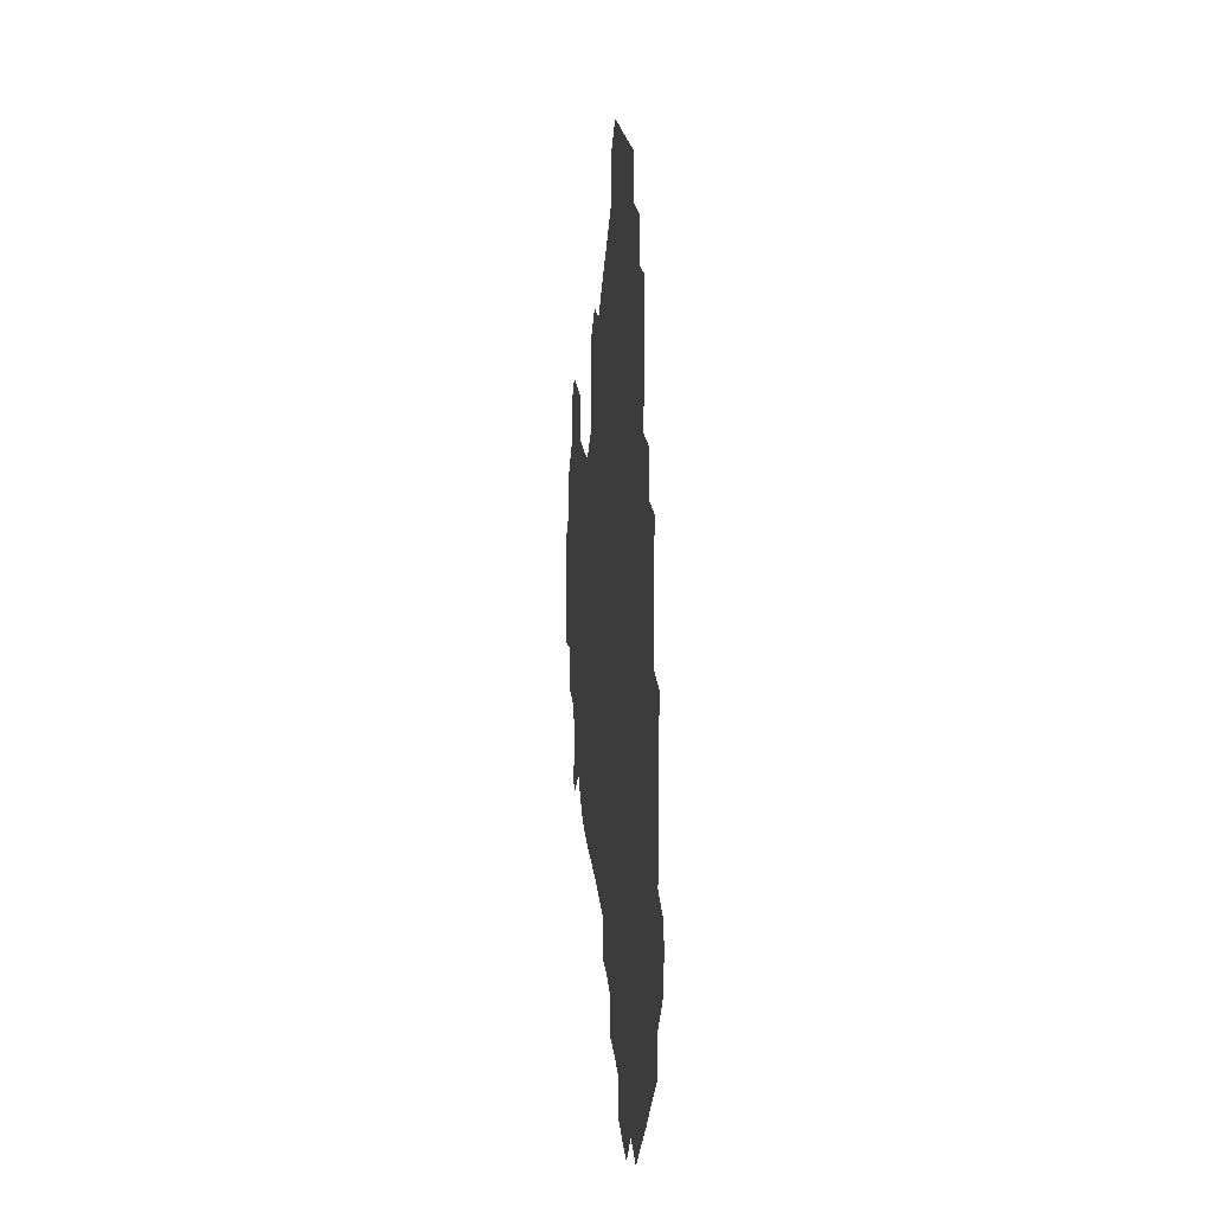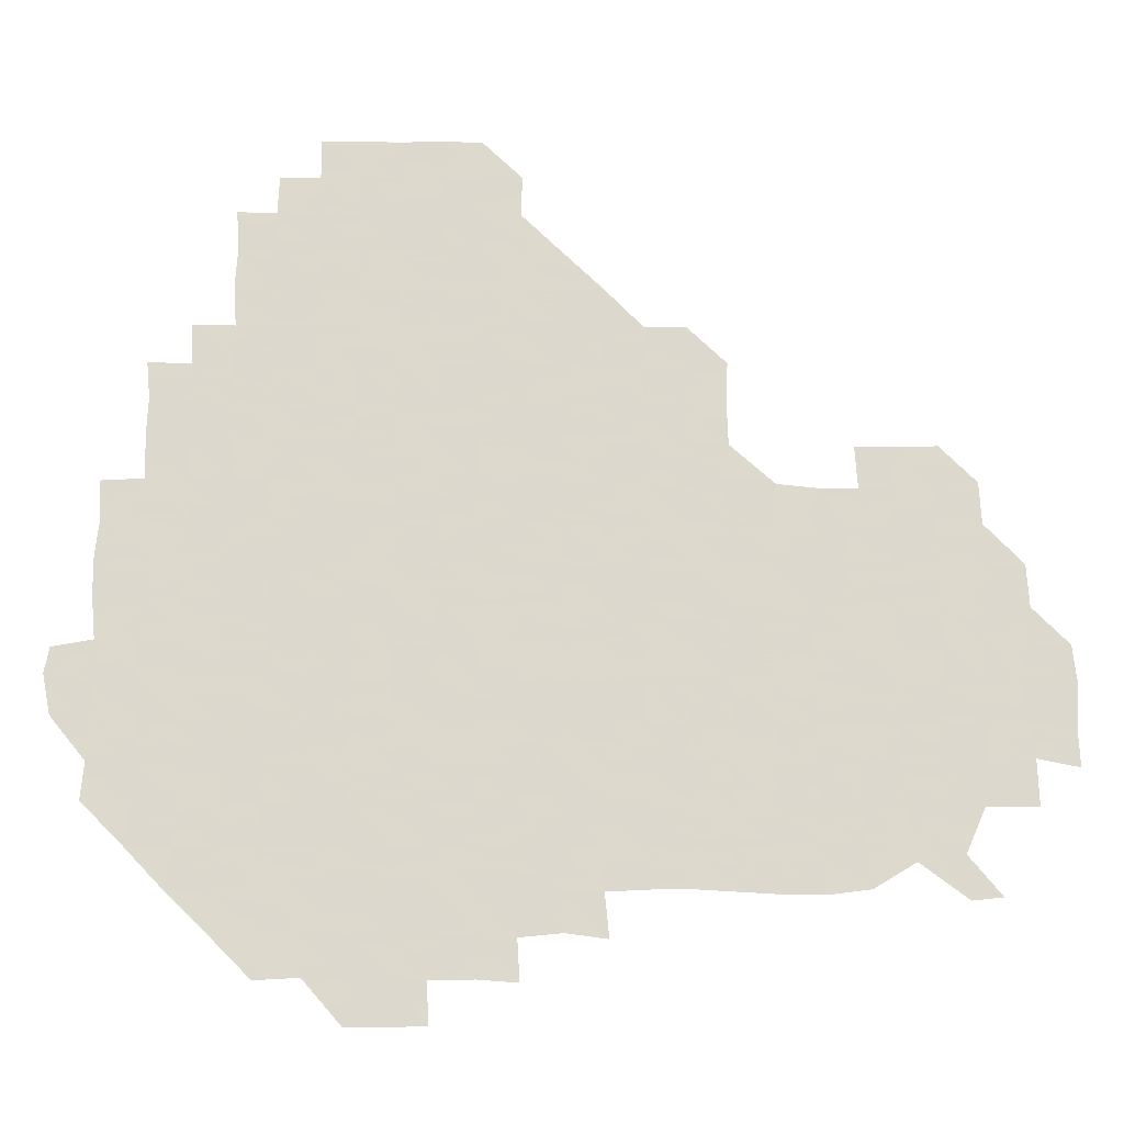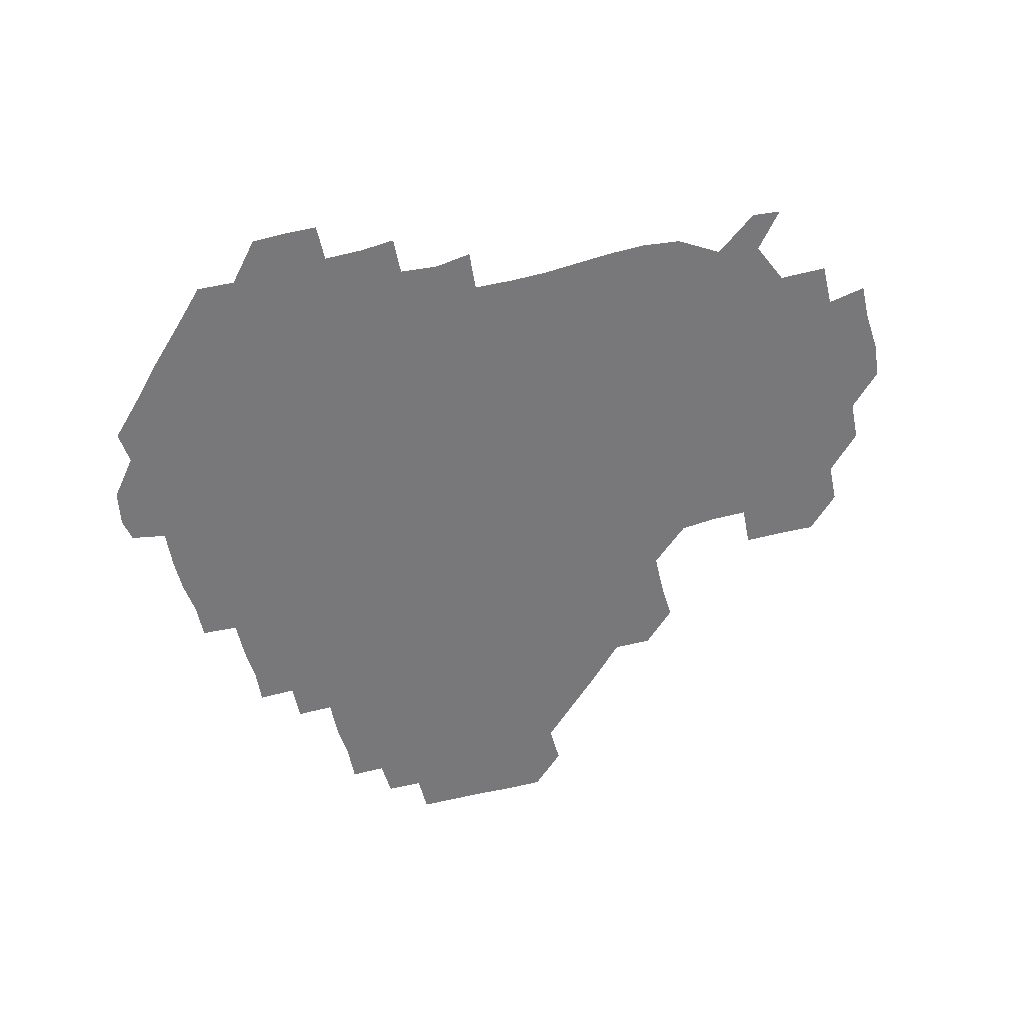
<metadata>
{"format":"obj","ext":"obj","renderer":"f3d","projection":"perspective","resolution":1024,"background":"white","views":[{"elev":18.1,"azim":-95.0,"up":"+Y"},{"elev":-17.7,"azim":-1.0,"up":"+Y"},{"elev":-57.5,"azim":14.8,"up":"+Z"}]}
</metadata>
<code>
v 241.5 183.1 0
v 238.5 198.3 0
v 240.4 207.9 0
v 253.7 152.5 0
v 254.9 166.6 0
v 255.1 180.7 0
v 256.3 195.6 0
v 255.7 210.7 0
v 254.2 227.3 0
v 254 241.9 0
v 255.6 255.9 0
v 254.6 270.2 0
v 269.4 136.7 0
v 271.6 151.6 0
v 271.9 166.1 0
v 272.5 180.9 0
v 270.7 196 0
v 270.9 210.6 0
v 271.4 225.7 0
v 272.4 241 0
v 271.6 256 0
v 270.9 271.1 0
v 270.3 287.6 0
v 270.9 302 0
v 269.6 316.1 0
v 284.6 120.8 0
v 286.2 136.2 0
v 287.5 151.4 0
v 287.5 166.2 0
v 286.3 181 0
v 286.2 196 0
v 286.6 210.9 0
v 285.6 226 0
v 286.5 240.7 0
v 286.9 255.6 0
v 286.5 270.6 0
v 286.2 285.9 0
v 286.1 300.8 0
v 285.9 315.7 0
v 285.1 331.1 0
v 300.3 105.5 0
v 301.3 121.3 0
v 301.7 136.5 0
v 301.9 151.3 0
v 301.9 166 0
v 301.5 180.9 0
v 301.6 195.9 0
v 301.2 210.9 0
v 301.4 226 0
v 300.8 240.9 0
v 301.9 255.5 0
v 301.6 270.4 0
v 301.3 285.6 0
v 300.4 301.3 0
v 301.2 315.7 0
v 301.2 330.8 0
v 300.2 347.2 0
v 301.1 361.4 0
v 300.1 376.4 0
v 315.4 90.37 0
v 316.1 106.1 0
v 316.3 121.4 0
v 316.3 136.2 0
v 316.6 151.3 0
v 316.6 166.1 0
v 316.4 180.9 0
v 316.2 195.9 0
v 316.4 210.8 0
v 316.6 225.8 0
v 316.7 240.7 0
v 316.3 255.8 0
v 315.9 271.1 0
v 316.2 285.8 0
v 316.2 300.7 0
v 315.2 316.5 0
v 316.3 330.8 0
v 316.5 345.8 0
v 316.3 360.8 0
v 315 376.1 0
v 315.6 390.6 0
v 332.1 91.31 0
v 331.5 106.5 0
v 331.3 121.3 0
v 331.3 136.4 0
v 331.3 151.2 0
v 331.4 166.1 0
v 331.4 181 0
v 331.5 195.9 0
v 331.1 210.9 0
v 331.2 225.8 0
v 331.5 240.6 0
v 330.7 256.1 0
v 331.8 270.2 0
v 331.2 285.7 0
v 330.8 301.2 0
v 331.2 315.9 0
v 331.2 330.8 0
v 331 346 0
v 331.1 360.9 0
v 331.1 375.9 0
v 330.9 390.7 0
v 330.8 405.9 0
v 346.7 74.61 0
v 346.2 91.33 0
v 346.1 106.5 0
v 346.4 121.8 0
v 346.3 136.5 0
v 346.1 151.2 0
v 346.2 166.2 0
v 346.1 181 0
v 346.3 195.9 0
v 346.2 210.8 0
v 346.4 225.7 0
v 346.1 240.8 0
v 346.6 255.4 0
v 346.2 270.6 0
v 346 286.2 0
v 346.2 300.7 0
v 346.1 315.9 0
v 346.2 330.7 0
v 346.1 345.9 0
v 345.9 361.1 0
v 346.4 375.7 0
v 345.6 391.3 0
v 346 405.7 0
v 361 74.47 0
v 360.6 92.06 0
v 361 106.6 0
v 361.1 122 0
v 361 136.3 0
v 361 151.1 0
v 361 166.1 0
v 361 181 0
v 361 196 0
v 361.1 210.9 0
v 361.1 225.9 0
v 361.1 240.9 0
v 361.1 255.8 0
v 361.4 270 0
v 360.7 286.4 0
v 360.9 301.7 0
v 361.1 315.9 0
v 360.9 331.2 0
v 361.1 345.9 0
v 361 361 0
v 361.2 375.7 0
v 361.1 390.9 0
v 361.1 405.7 0
v 375.7 75.12 0
v 375.2 90.61 0
v 375.7 106.7 0
v 375.5 122.4 0
v 375.9 136.4 0
v 375.9 151.1 0
v 375.9 166.1 0
v 376 181 0
v 376 195.9 0
v 376 210.9 0
v 376 226 0
v 375.9 240.9 0
v 376.4 255.4 0
v 376.2 270.4 0
v 376 285.3 0
v 375.6 301.6 0
v 376 316.2 0
v 375.9 331.1 0
v 376.1 345.8 0
v 376 360.8 0
v 376 375.8 0
v 376 391 0
v 376 406.1 0
v 391.8 90.85 0
v 390.5 107.1 0
v 391 121.2 0
v 390.6 136.5 0
v 390.6 151.4 0
v 390.9 166 0
v 390.9 181.1 0
v 390.9 195.9 0
v 391.1 211 0
v 391 226.1 0
v 391 240.8 0
v 391.1 255.6 0
v 391 270.8 0
v 391 286 0
v 390.8 301 0
v 390.7 316.8 0
v 390.9 331.3 0
v 391 346 0
v 391 360.8 0
v 391 376.1 0
v 391 390.9 0
v 391.1 405.8 0
v 406.7 89.79 0
v 405.8 105.3 0
v 405.6 121.4 0
v 405.6 136.4 0
v 405.8 151.1 0
v 405.5 166.5 0
v 405.4 181.3 0
v 405.7 196.1 0
v 405.4 211 0
v 405.9 226 0
v 405.8 240.9 0
v 405.9 255.5 0
v 406 270.5 0
v 406 285.4 0
v 406 300.7 0
v 406.1 315.6 0
v 406 330.7 0
v 405.9 345.9 0
v 406.1 361.5 0
v 405.9 376 0
v 406.2 391.5 0
v 421.9 106.9 0
v 421 121.3 0
v 420.9 135.9 0
v 420.3 151.6 0
v 420.7 166.2 0
v 420.9 181 0
v 420.9 196 0
v 420.7 211.1 0
v 420.7 225.9 0
v 421 241 0
v 420.6 255.7 0
v 420.7 270.4 0
v 420.9 285.7 0
v 420.8 300.2 0
v 420.9 316.3 0
v 421 331.1 0
v 421 346.1 0
v 421.1 361.3 0
v 437.4 104.8 0
v 435.8 121.2 0
v 435.1 136.7 0
v 435.3 151.4 0
v 435.3 166.2 0
v 435.4 181.1 0
v 435.7 196 0
v 435.9 210.9 0
v 435.4 226 0
v 435.6 240.9 0
v 435.6 255.8 0
v 435.6 270.6 0
v 435.8 285.8 0
v 435.9 300.7 0
v 435.8 315.3 0
v 436 330.9 0
v 436.2 346.7 0
v 452.3 122 0
v 451 136.3 0
v 450.9 151 0
v 450.1 166.4 0
v 450.5 181 0
v 451.5 195.7 0
v 450 211.5 0
v 450.3 226 0
v 450.4 240.9 0
v 450.5 255.8 0
v 450.6 270.7 0
v 450.6 285.5 0
v 450.6 300.4 0
v 451 315.9 0
v 451.4 331.2 0
v 467.8 122.1 0
v 466.4 136.1 0
v 465.5 151.3 0
v 466.4 165.8 0
v 465.7 181.1 0
v 466.4 195.7 0
v 465.7 211.2 0
v 465.4 226.1 0
v 465.6 241 0
v 465.4 256 0
v 464.9 270.6 0
v 465.3 285.3 0
v 465.7 300.7 0
v 465.5 315.5 0
v 467 331.3 0
v 483.3 121.2 0
v 480.4 136.9 0
v 481.5 150.9 0
v 480.8 166.1 0
v 481.5 180.8 0
v 481.1 195.9 0
v 481.1 210.9 0
v 480 226.2 0
v 480.1 240.9 0
v 480.7 255.9 0
v 480.6 271 0
v 481.7 285.4 0
v 481.1 301.9 0
v 481.8 317.1 0
v 498.2 120.4 0
v 495.4 136.6 0
v 496.5 150.7 0
v 495.7 166.1 0
v 496.5 180.6 0
v 495.6 196.2 0
v 495.6 211.1 0
v 495.3 226 0
v 495.9 241 0
v 496.1 255.8 0
v 498.5 270.3 0
v 512.8 120.3 0
v 510.5 136.5 0
v 510.5 151.4 0
v 510.8 166.2 0
v 510.4 181.4 0
v 510.4 196.4 0
v 510.1 211.3 0
v 509.1 226.2 0
v 510 240.4 0
v 510.3 255 0
v 513.1 268.9 0
v 528.4 122.4 0
v 527 136 0
v 525.4 151.5 0
v 525.5 166.2 0
v 525.4 181.1 0
v 525.9 196.1 0
v 524.9 211.6 0
v 524.9 226.2 0
v 523.7 240.8 0
v 523.7 253.9 0
v 528.3 268.8 0
v 527.3 285 0
v 544.3 132 0
v 544.4 137.3 0
v 541.3 151.4 0
v 540.5 166.1 0
v 539.1 181.5 0
v 539.4 196.1 0
v 540.7 210.7 0
v 539.4 225.6 0
v 539.9 240.5 0
v 540.3 255 0
v 540.6 269.9 0
v 542 284.9 0
v 562.4 118.5 0
v 551 136.7 0
v 555.8 150.1 0
v 555.5 166.2 0
v 555.5 180.7 0
v 556.7 195.7 0
v 556.4 210.8 0
v 555.8 226.2 0
v 557.2 241.3 0
v 554.7 256.1 0
v 555.6 270.1 0
v 557.9 285.3 0
v 573.8 119.7 0
v 561.4 134.8 0
v 568.8 151.5 0
v 571.1 166.3 0
v 570.4 180.7 0
v 570.5 195.5 0
v 570.5 211 0
v 571 226.1 0
v 571.6 240.3 0
v 572.7 255.5 0
v 571.8 271.4 0
v 588 151.7 0
v 587.5 168.8 0
v 585.5 181.9 0
v 583.2 196.2 0
v 586.2 209.2 0
v 588.4 224.3 0
v 587.4 240.3 0
v 603.1 165.7 0
v 602.6 179.6 0
v 603.7 196.4 0
v 602.2 210.3 0
f 5 6 1
f 1 6 2
f 6 7 2
f 2 7 3
f 7 8 3
f 13 14 4
f 4 14 5
f 14 15 5
f 5 15 6
f 15 16 6
f 6 16 7
f 16 17 7
f 7 17 8
f 17 18 8
f 8 18 9
f 18 19 9
f 9 19 10
f 19 20 10
f 10 20 11
f 20 21 11
f 11 21 12
f 21 22 12
f 26 27 13
f 13 27 14
f 27 28 14
f 14 28 15
f 28 29 15
f 15 29 16
f 29 30 16
f 16 30 17
f 30 31 17
f 17 31 18
f 31 32 18
f 18 32 19
f 32 33 19
f 19 33 20
f 33 34 20
f 20 34 21
f 34 35 21
f 21 35 22
f 35 36 22
f 22 36 23
f 36 37 23
f 23 37 24
f 37 38 24
f 24 38 25
f 38 39 25
f 41 42 26
f 26 42 27
f 42 43 27
f 27 43 28
f 43 44 28
f 28 44 29
f 44 45 29
f 29 45 30
f 45 46 30
f 30 46 31
f 46 47 31
f 31 47 32
f 47 48 32
f 32 48 33
f 48 49 33
f 33 49 34
f 49 50 34
f 34 50 35
f 50 51 35
f 35 51 36
f 51 52 36
f 36 52 37
f 52 53 37
f 37 53 38
f 53 54 38
f 38 54 39
f 54 55 39
f 39 55 40
f 55 56 40
f 60 61 41
f 41 61 42
f 61 62 42
f 42 62 43
f 62 63 43
f 43 63 44
f 63 64 44
f 44 64 45
f 64 65 45
f 45 65 46
f 65 66 46
f 46 66 47
f 66 67 47
f 47 67 48
f 67 68 48
f 48 68 49
f 68 69 49
f 49 69 50
f 69 70 50
f 50 70 51
f 70 71 51
f 51 71 52
f 71 72 52
f 52 72 53
f 72 73 53
f 53 73 54
f 73 74 54
f 54 74 55
f 74 75 55
f 55 75 56
f 75 76 56
f 56 76 57
f 76 77 57
f 57 77 58
f 77 78 58
f 58 78 59
f 78 79 59
f 60 81 61
f 81 82 61
f 61 82 62
f 82 83 62
f 62 83 63
f 83 84 63
f 63 84 64
f 84 85 64
f 64 85 65
f 85 86 65
f 65 86 66
f 86 87 66
f 66 87 67
f 87 88 67
f 67 88 68
f 88 89 68
f 68 89 69
f 89 90 69
f 69 90 70
f 90 91 70
f 70 91 71
f 91 92 71
f 71 92 72
f 92 93 72
f 72 93 73
f 93 94 73
f 73 94 74
f 94 95 74
f 74 95 75
f 95 96 75
f 75 96 76
f 96 97 76
f 76 97 77
f 97 98 77
f 77 98 78
f 98 99 78
f 78 99 79
f 99 100 79
f 79 100 80
f 100 101 80
f 103 104 81
f 81 104 82
f 104 105 82
f 82 105 83
f 105 106 83
f 83 106 84
f 106 107 84
f 84 107 85
f 107 108 85
f 85 108 86
f 108 109 86
f 86 109 87
f 109 110 87
f 87 110 88
f 110 111 88
f 88 111 89
f 111 112 89
f 89 112 90
f 112 113 90
f 90 113 91
f 113 114 91
f 91 114 92
f 114 115 92
f 92 115 93
f 115 116 93
f 93 116 94
f 116 117 94
f 94 117 95
f 117 118 95
f 95 118 96
f 118 119 96
f 96 119 97
f 119 120 97
f 97 120 98
f 120 121 98
f 98 121 99
f 121 122 99
f 99 122 100
f 122 123 100
f 100 123 101
f 123 124 101
f 101 124 102
f 124 125 102
f 103 126 104
f 126 127 104
f 104 127 105
f 127 128 105
f 105 128 106
f 128 129 106
f 106 129 107
f 129 130 107
f 107 130 108
f 130 131 108
f 108 131 109
f 131 132 109
f 109 132 110
f 132 133 110
f 110 133 111
f 133 134 111
f 111 134 112
f 134 135 112
f 112 135 113
f 135 136 113
f 113 136 114
f 136 137 114
f 114 137 115
f 137 138 115
f 115 138 116
f 138 139 116
f 116 139 117
f 139 140 117
f 117 140 118
f 140 141 118
f 118 141 119
f 141 142 119
f 119 142 120
f 142 143 120
f 120 143 121
f 143 144 121
f 121 144 122
f 144 145 122
f 122 145 123
f 145 146 123
f 123 146 124
f 146 147 124
f 124 147 125
f 147 148 125
f 126 149 127
f 149 150 127
f 127 150 128
f 150 151 128
f 128 151 129
f 151 152 129
f 129 152 130
f 152 153 130
f 130 153 131
f 153 154 131
f 131 154 132
f 154 155 132
f 132 155 133
f 155 156 133
f 133 156 134
f 156 157 134
f 134 157 135
f 157 158 135
f 135 158 136
f 158 159 136
f 136 159 137
f 159 160 137
f 137 160 138
f 160 161 138
f 138 161 139
f 161 162 139
f 139 162 140
f 162 163 140
f 140 163 141
f 163 164 141
f 141 164 142
f 164 165 142
f 142 165 143
f 165 166 143
f 143 166 144
f 166 167 144
f 144 167 145
f 167 168 145
f 145 168 146
f 168 169 146
f 146 169 147
f 169 170 147
f 147 170 148
f 170 171 148
f 150 172 151
f 172 173 151
f 151 173 152
f 173 174 152
f 152 174 153
f 174 175 153
f 153 175 154
f 175 176 154
f 154 176 155
f 176 177 155
f 155 177 156
f 177 178 156
f 156 178 157
f 178 179 157
f 157 179 158
f 179 180 158
f 158 180 159
f 180 181 159
f 159 181 160
f 181 182 160
f 160 182 161
f 182 183 161
f 161 183 162
f 183 184 162
f 162 184 163
f 184 185 163
f 163 185 164
f 185 186 164
f 164 186 165
f 186 187 165
f 165 187 166
f 187 188 166
f 166 188 167
f 188 189 167
f 167 189 168
f 189 190 168
f 168 190 169
f 190 191 169
f 169 191 170
f 191 192 170
f 170 192 171
f 192 193 171
f 172 194 173
f 194 195 173
f 173 195 174
f 195 196 174
f 174 196 175
f 196 197 175
f 175 197 176
f 197 198 176
f 176 198 177
f 198 199 177
f 177 199 178
f 199 200 178
f 178 200 179
f 200 201 179
f 179 201 180
f 201 202 180
f 180 202 181
f 202 203 181
f 181 203 182
f 203 204 182
f 182 204 183
f 204 205 183
f 183 205 184
f 205 206 184
f 184 206 185
f 206 207 185
f 185 207 186
f 207 208 186
f 186 208 187
f 208 209 187
f 187 209 188
f 209 210 188
f 188 210 189
f 210 211 189
f 189 211 190
f 211 212 190
f 190 212 191
f 212 213 191
f 191 213 192
f 213 214 192
f 192 214 193
f 195 215 196
f 215 216 196
f 196 216 197
f 216 217 197
f 197 217 198
f 217 218 198
f 198 218 199
f 218 219 199
f 199 219 200
f 219 220 200
f 200 220 201
f 220 221 201
f 201 221 202
f 221 222 202
f 202 222 203
f 222 223 203
f 203 223 204
f 223 224 204
f 204 224 205
f 224 225 205
f 205 225 206
f 225 226 206
f 206 226 207
f 226 227 207
f 207 227 208
f 227 228 208
f 208 228 209
f 228 229 209
f 209 229 210
f 229 230 210
f 210 230 211
f 230 231 211
f 211 231 212
f 231 232 212
f 212 232 213
f 215 233 216
f 233 234 216
f 216 234 217
f 234 235 217
f 217 235 218
f 235 236 218
f 218 236 219
f 236 237 219
f 219 237 220
f 237 238 220
f 220 238 221
f 238 239 221
f 221 239 222
f 239 240 222
f 222 240 223
f 240 241 223
f 223 241 224
f 241 242 224
f 224 242 225
f 242 243 225
f 225 243 226
f 243 244 226
f 226 244 227
f 244 245 227
f 227 245 228
f 245 246 228
f 228 246 229
f 246 247 229
f 229 247 230
f 247 248 230
f 230 248 231
f 248 249 231
f 231 249 232
f 234 250 235
f 250 251 235
f 235 251 236
f 251 252 236
f 236 252 237
f 252 253 237
f 237 253 238
f 253 254 238
f 238 254 239
f 254 255 239
f 239 255 240
f 255 256 240
f 240 256 241
f 256 257 241
f 241 257 242
f 257 258 242
f 242 258 243
f 258 259 243
f 243 259 244
f 259 260 244
f 244 260 245
f 260 261 245
f 245 261 246
f 261 262 246
f 246 262 247
f 262 263 247
f 247 263 248
f 263 264 248
f 248 264 249
f 250 265 251
f 265 266 251
f 251 266 252
f 266 267 252
f 252 267 253
f 267 268 253
f 253 268 254
f 268 269 254
f 254 269 255
f 269 270 255
f 255 270 256
f 270 271 256
f 256 271 257
f 271 272 257
f 257 272 258
f 272 273 258
f 258 273 259
f 273 274 259
f 259 274 260
f 274 275 260
f 260 275 261
f 275 276 261
f 261 276 262
f 276 277 262
f 262 277 263
f 277 278 263
f 263 278 264
f 278 279 264
f 265 280 266
f 280 281 266
f 266 281 267
f 281 282 267
f 267 282 268
f 282 283 268
f 268 283 269
f 283 284 269
f 269 284 270
f 284 285 270
f 270 285 271
f 285 286 271
f 271 286 272
f 286 287 272
f 272 287 273
f 287 288 273
f 273 288 274
f 288 289 274
f 274 289 275
f 289 290 275
f 275 290 276
f 290 291 276
f 276 291 277
f 291 292 277
f 277 292 278
f 292 293 278
f 278 293 279
f 280 294 281
f 294 295 281
f 281 295 282
f 295 296 282
f 282 296 283
f 296 297 283
f 283 297 284
f 297 298 284
f 284 298 285
f 298 299 285
f 285 299 286
f 299 300 286
f 286 300 287
f 300 301 287
f 287 301 288
f 301 302 288
f 288 302 289
f 302 303 289
f 289 303 290
f 303 304 290
f 290 304 291
f 294 305 295
f 305 306 295
f 295 306 296
f 306 307 296
f 296 307 297
f 307 308 297
f 297 308 298
f 308 309 298
f 298 309 299
f 309 310 299
f 299 310 300
f 310 311 300
f 300 311 301
f 311 312 301
f 301 312 302
f 312 313 302
f 302 313 303
f 313 314 303
f 303 314 304
f 314 315 304
f 305 316 306
f 316 317 306
f 306 317 307
f 317 318 307
f 307 318 308
f 318 319 308
f 308 319 309
f 319 320 309
f 309 320 310
f 320 321 310
f 310 321 311
f 321 322 311
f 311 322 312
f 322 323 312
f 312 323 313
f 323 324 313
f 313 324 314
f 324 325 314
f 314 325 315
f 325 326 315
f 316 328 317
f 328 329 317
f 317 329 318
f 329 330 318
f 318 330 319
f 330 331 319
f 319 331 320
f 331 332 320
f 320 332 321
f 332 333 321
f 321 333 322
f 333 334 322
f 322 334 323
f 334 335 323
f 323 335 324
f 335 336 324
f 324 336 325
f 336 337 325
f 325 337 326
f 337 338 326
f 326 338 327
f 338 339 327
f 328 340 329
f 340 341 329
f 329 341 330
f 341 342 330
f 330 342 331
f 342 343 331
f 331 343 332
f 343 344 332
f 332 344 333
f 344 345 333
f 333 345 334
f 345 346 334
f 334 346 335
f 346 347 335
f 335 347 336
f 347 348 336
f 336 348 337
f 348 349 337
f 337 349 338
f 349 350 338
f 338 350 339
f 350 351 339
f 340 352 341
f 352 353 341
f 341 353 342
f 353 354 342
f 342 354 343
f 354 355 343
f 343 355 344
f 355 356 344
f 344 356 345
f 356 357 345
f 345 357 346
f 357 358 346
f 346 358 347
f 358 359 347
f 347 359 348
f 359 360 348
f 348 360 349
f 360 361 349
f 349 361 350
f 361 362 350
f 350 362 351
f 354 363 355
f 363 364 355
f 355 364 356
f 364 365 356
f 356 365 357
f 365 366 357
f 357 366 358
f 366 367 358
f 358 367 359
f 367 368 359
f 359 368 360
f 368 369 360
f 360 369 361
f 364 370 365
f 370 371 365
f 365 371 366
f 371 372 366
f 366 372 367
f 372 373 367
f 367 373 368

</code>
